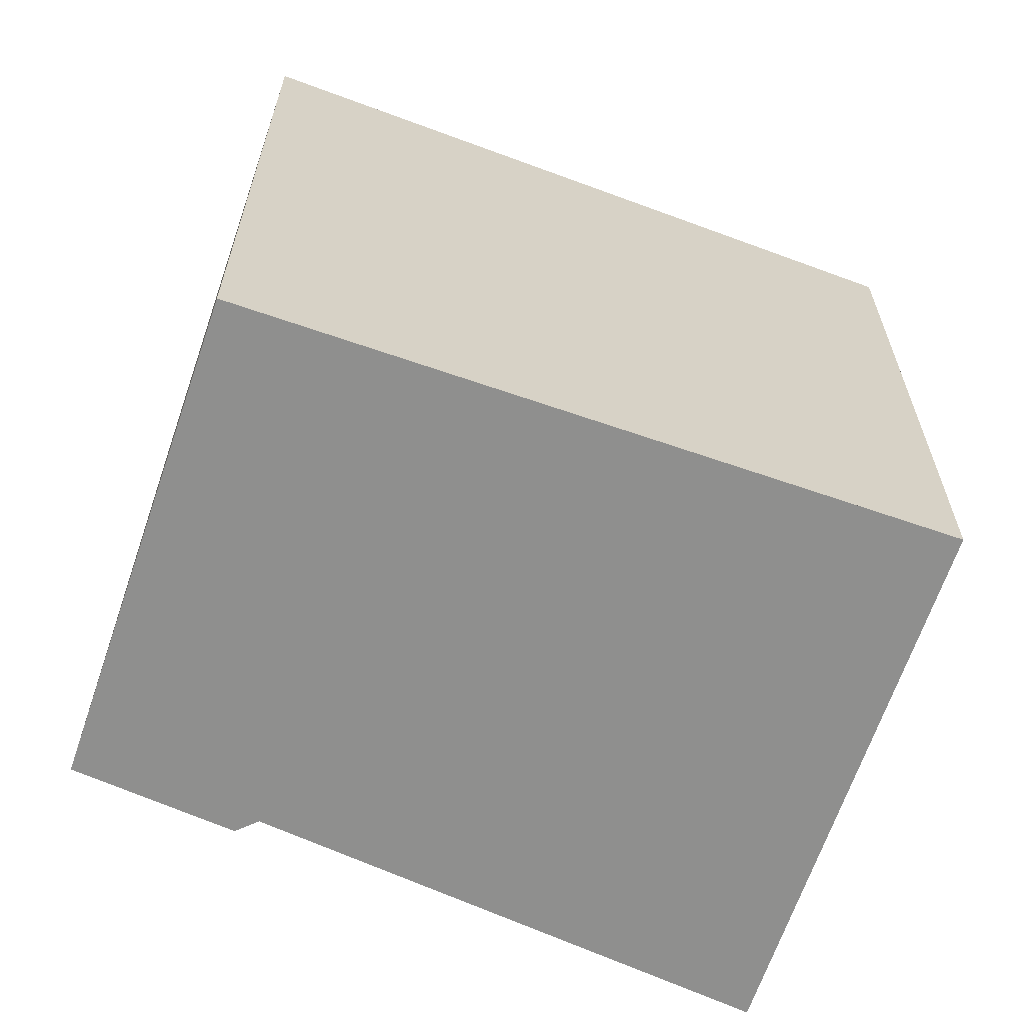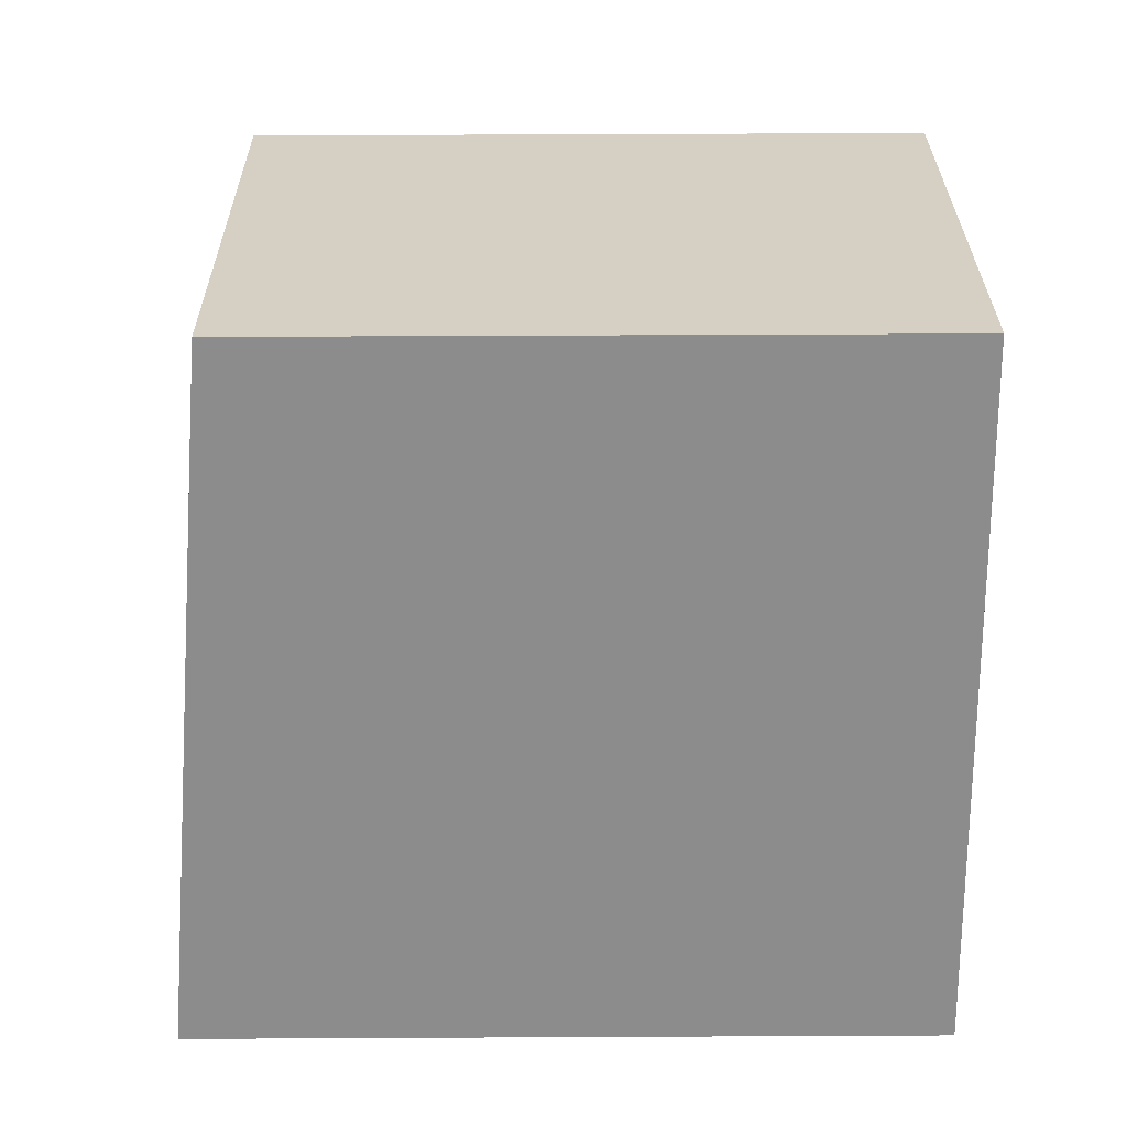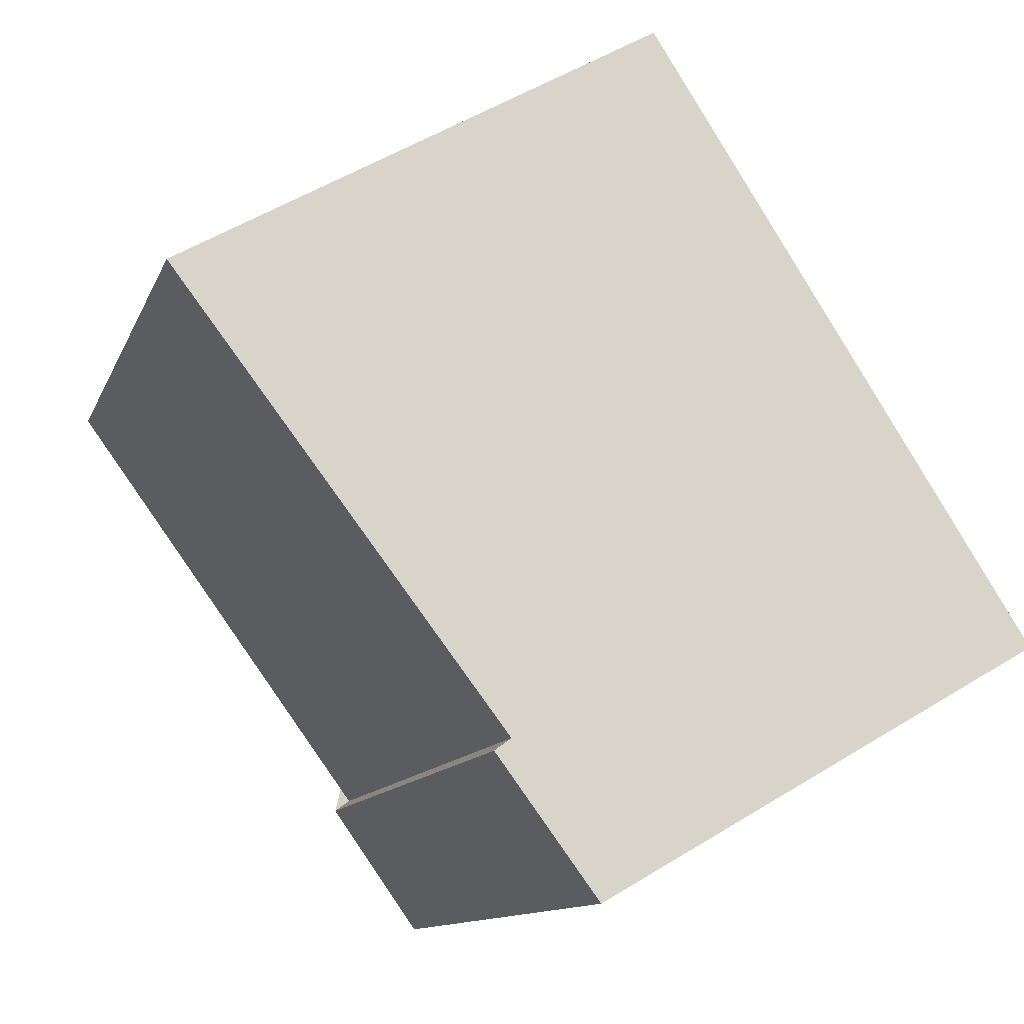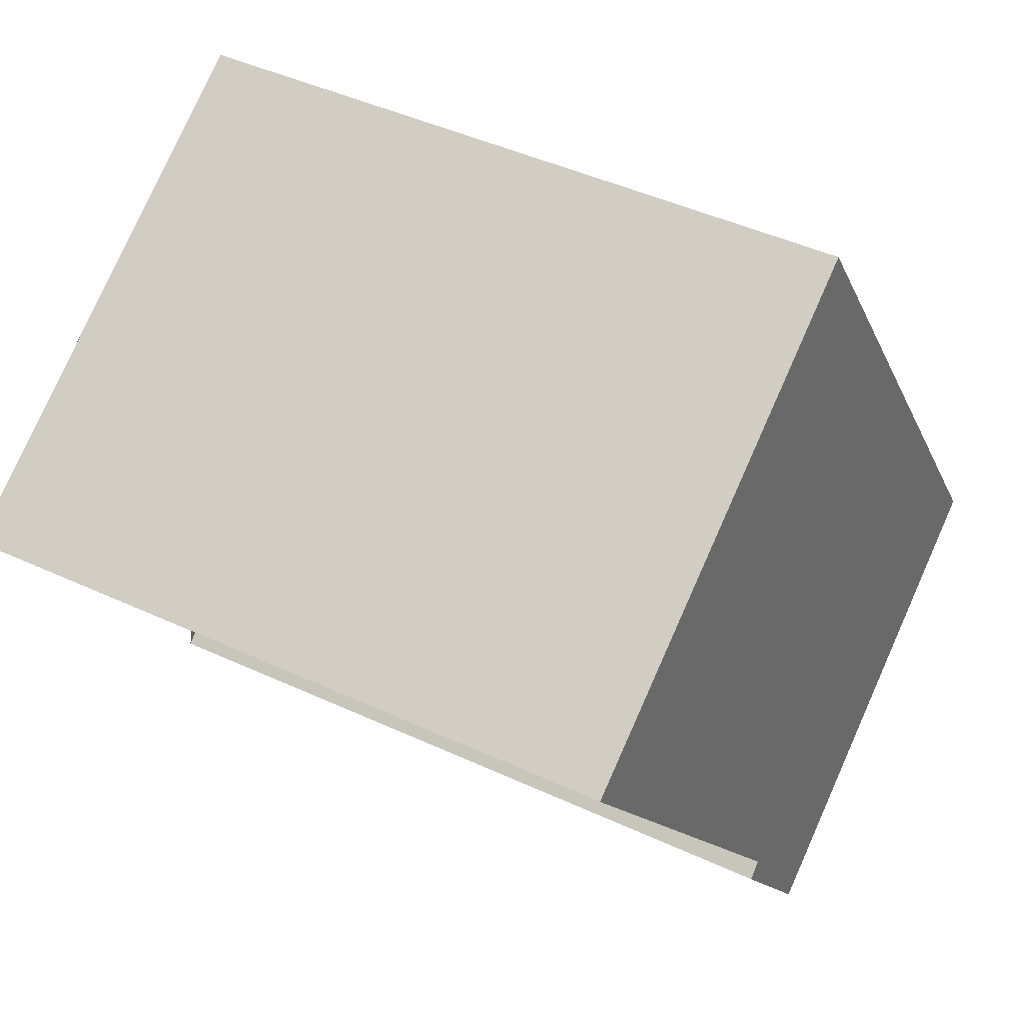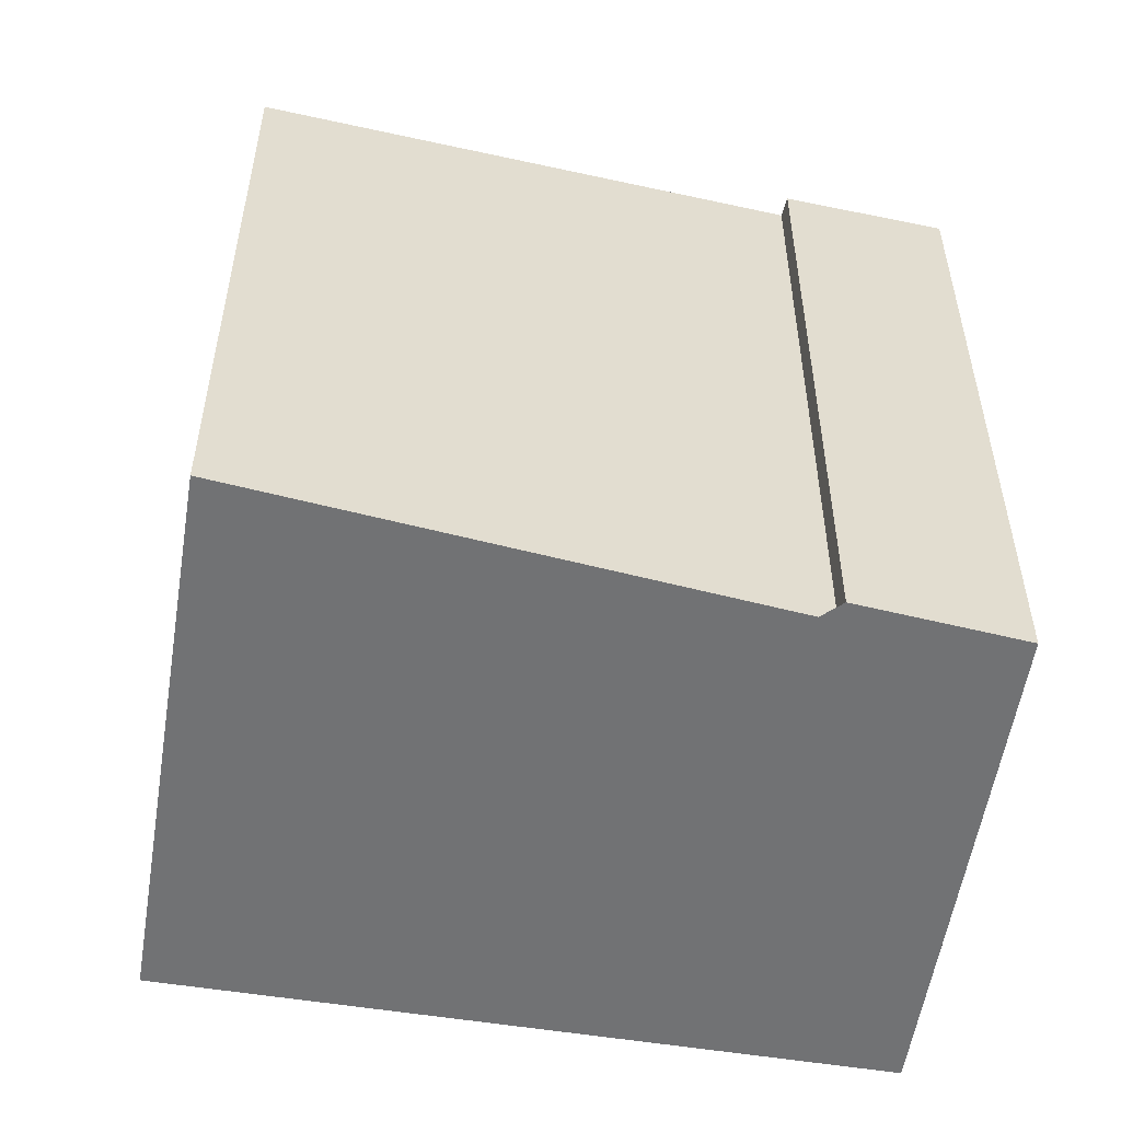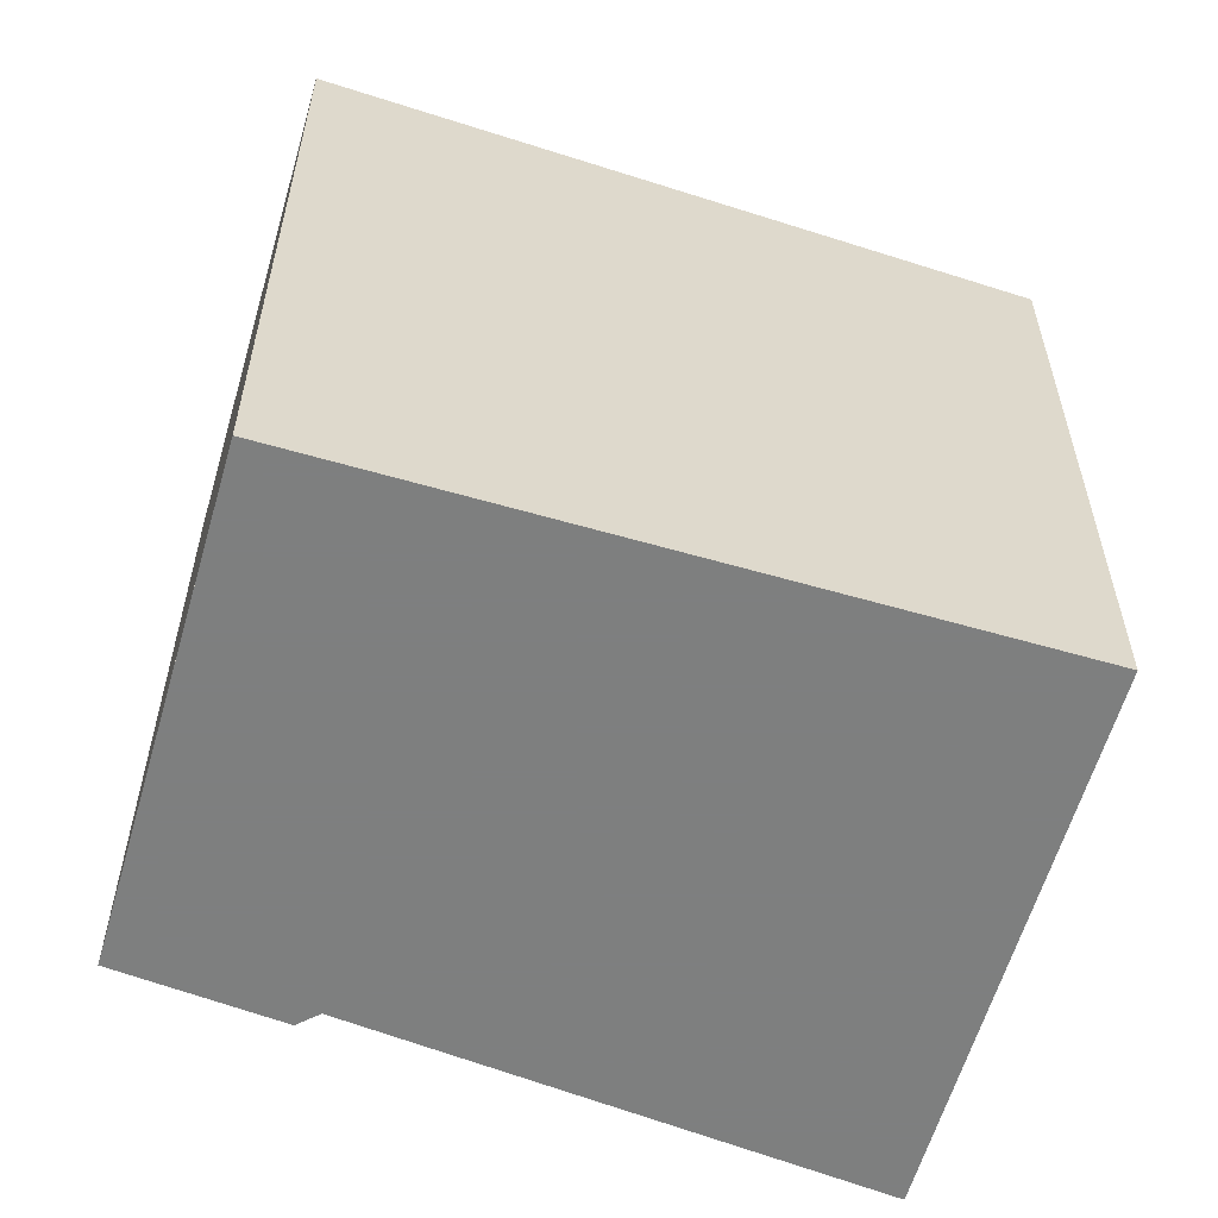
<metadata>
{"format":"obj","ext":"obj","renderer":"f3d","projection":"perspective","resolution":1024,"background":"white","views":[{"elev":-65.2,"azim":101.0,"up":"+Z"},{"elev":56.0,"azim":89.7,"up":"+Y"},{"elev":-11.2,"azim":-15.4,"up":"+Y"},{"elev":45.5,"azim":-61.9,"up":"+Y"},{"elev":-55.5,"azim":-69.3,"up":"+Z"},{"elev":-59.6,"azim":103.7,"up":"+Z"}]}
</metadata>
<code>
v -242.4 -943.7 3.571
v -239.9 -942.2 3.565
v -238 -945.5 3.861
v -240.3 -946.8 3.866
v -240.8 -946.1 3.797
v -240.7 -946 3.796
v -242.4 -943.7 3.571
v -239.9 -942.3 3.566
v -239.9 -942.3 3.565
v -239.9 -942.3 3.566
v -238 -945.5 3.861
v -238 -945.4 3.858
v -238 -945.4 3.858
v -240.3 -946.7 3.863
v -240.2 -946.7 3.863
v -242.4 -943.7 3.571
v -240.2 -946.7 3.866
v -242.4 -943.7 3.571
v -242.4 -943.7 3.571
v -242.4 -943.7 3.571
v -242.4 -943.7 -4.441e-16
v -242.4 -943.7 0
v -239.9 -942.3 3.566
v -239.9 -942.2 3.565
v -239.9 -942.2 4.441e-16
v -239.9 -942.3 0
v -238 -945.5 3.861
v -238 -945.5 3.861
v -238 -945.5 0
v -238 -945.5 0
v -240.3 -946.7 3.863
v -240.3 -946.8 3.866
v -240.3 -946.8 4.441e-16
v -240.3 -946.7 0
v -240.7 -946 3.796
v -240.8 -946.1 3.797
v -240.8 -946.1 0
v -240.7 -946 -4.441e-16
v -242.4 -943.7 3.571
v -240.7 -946 3.796
v -240.7 -946 -4.441e-16
v -242.4 -943.7 4.441e-16
v -242.4 -943.7 3.571
v -242.4 -943.7 3.571
v -242.4 -943.7 4.441e-16
v -242.4 -943.7 -4.441e-16
v -238 -945.4 3.858
v -239.9 -942.3 3.566
v -239.9 -942.3 0
v -238 -945.4 -4.441e-16
v -239.9 -942.2 3.565
v -239.9 -942.3 3.565
v -239.9 -942.3 0
v -239.9 -942.2 4.441e-16
v -240.2 -946.7 3.866
v -238 -945.5 3.861
v -238 -945.5 0
v -240.2 -946.7 0
v -238 -945.5 3.861
v -238 -945.4 3.858
v -238 -945.4 -4.441e-16
v -238 -945.5 0
v -240.8 -946.1 3.797
v -240.3 -946.7 3.863
v -240.3 -946.7 0
v -240.8 -946.1 0
v -240.3 -946.8 3.866
v -240.2 -946.7 3.866
v -240.2 -946.7 0
v -240.3 -946.8 4.441e-16
v -239.9 -942.3 3.565
v -242.4 -943.7 3.571
v -242.4 -943.7 0
v -239.9 -942.3 0
v -242.4 -943.7 0
v -239.9 -942.2 0
v -238 -945.5 0
v -240.3 -946.8 0
v -240.8 -946.1 0
v -240.7 -946 0
f 15 12 11 17
f 18 9 10 16
f 9 2 8 10
f 13 3 11 12
f 12 10 8 13
f 16 10 12 15
f 15 14 5 6 7 16
f 17 4 14 15
f 16 7 1 18
f 20 21 22 19
f 24 25 26 23
f 28 29 30 27
f 32 33 34 31
f 36 37 38 35
f 40 41 42 39
f 44 45 46 43
f 48 49 50 47
f 52 53 54 51
f 56 57 58 55
f 60 61 62 59
f 64 65 66 63
f 68 69 70 67
f 72 73 74 71
f 76 77 78 79 80 75

</code>
